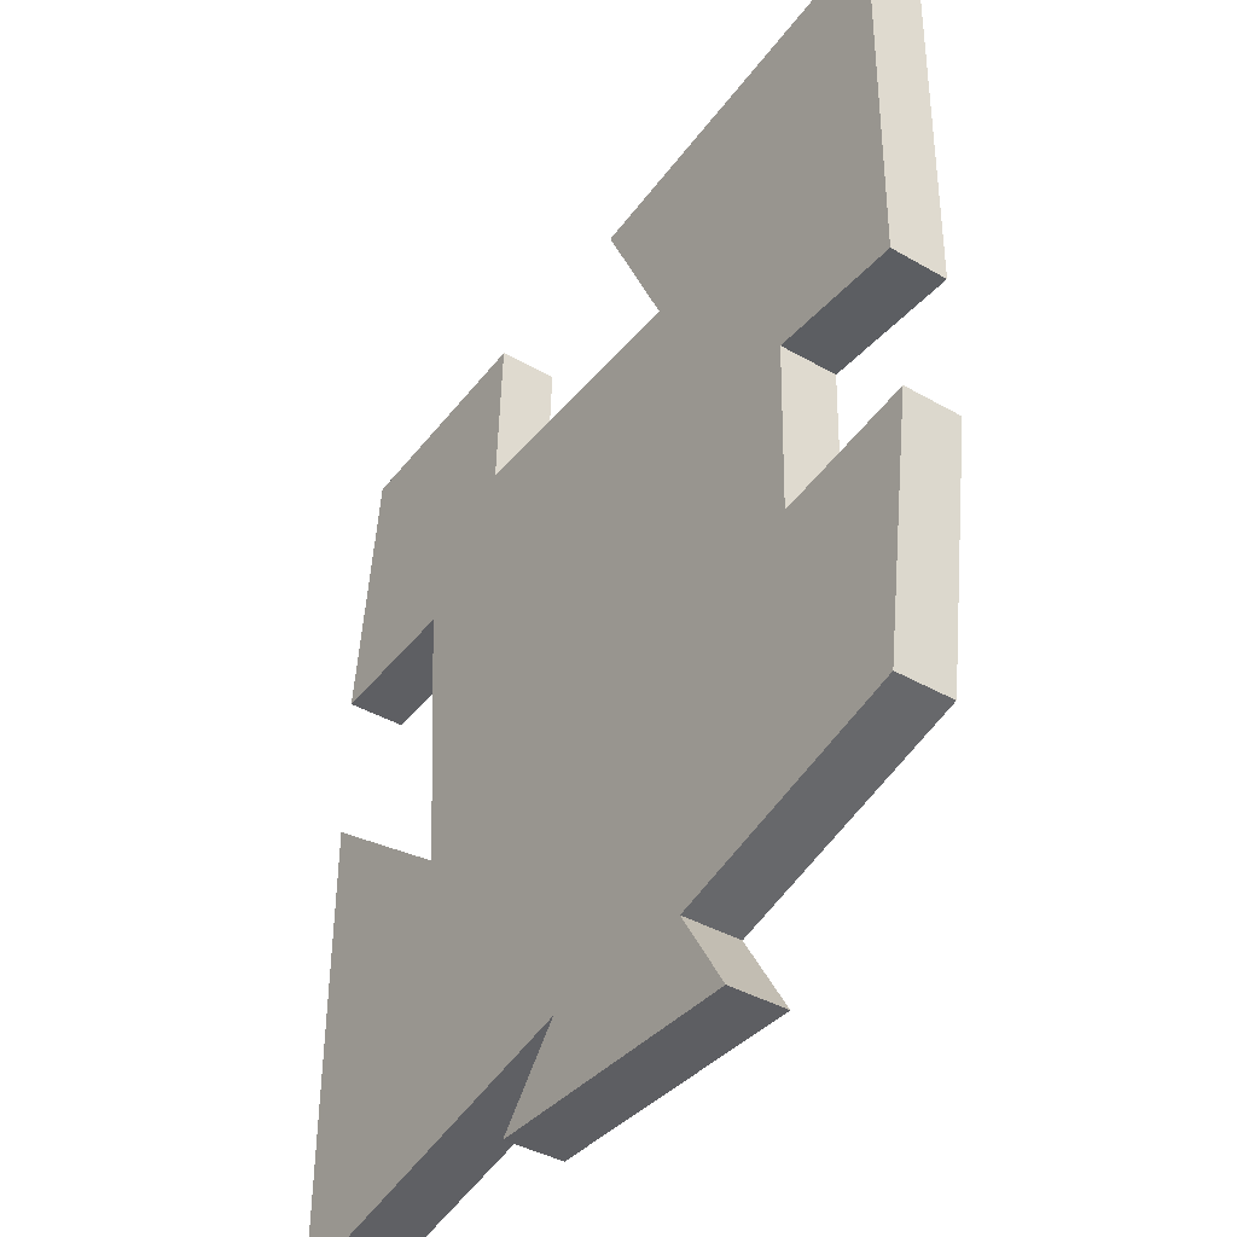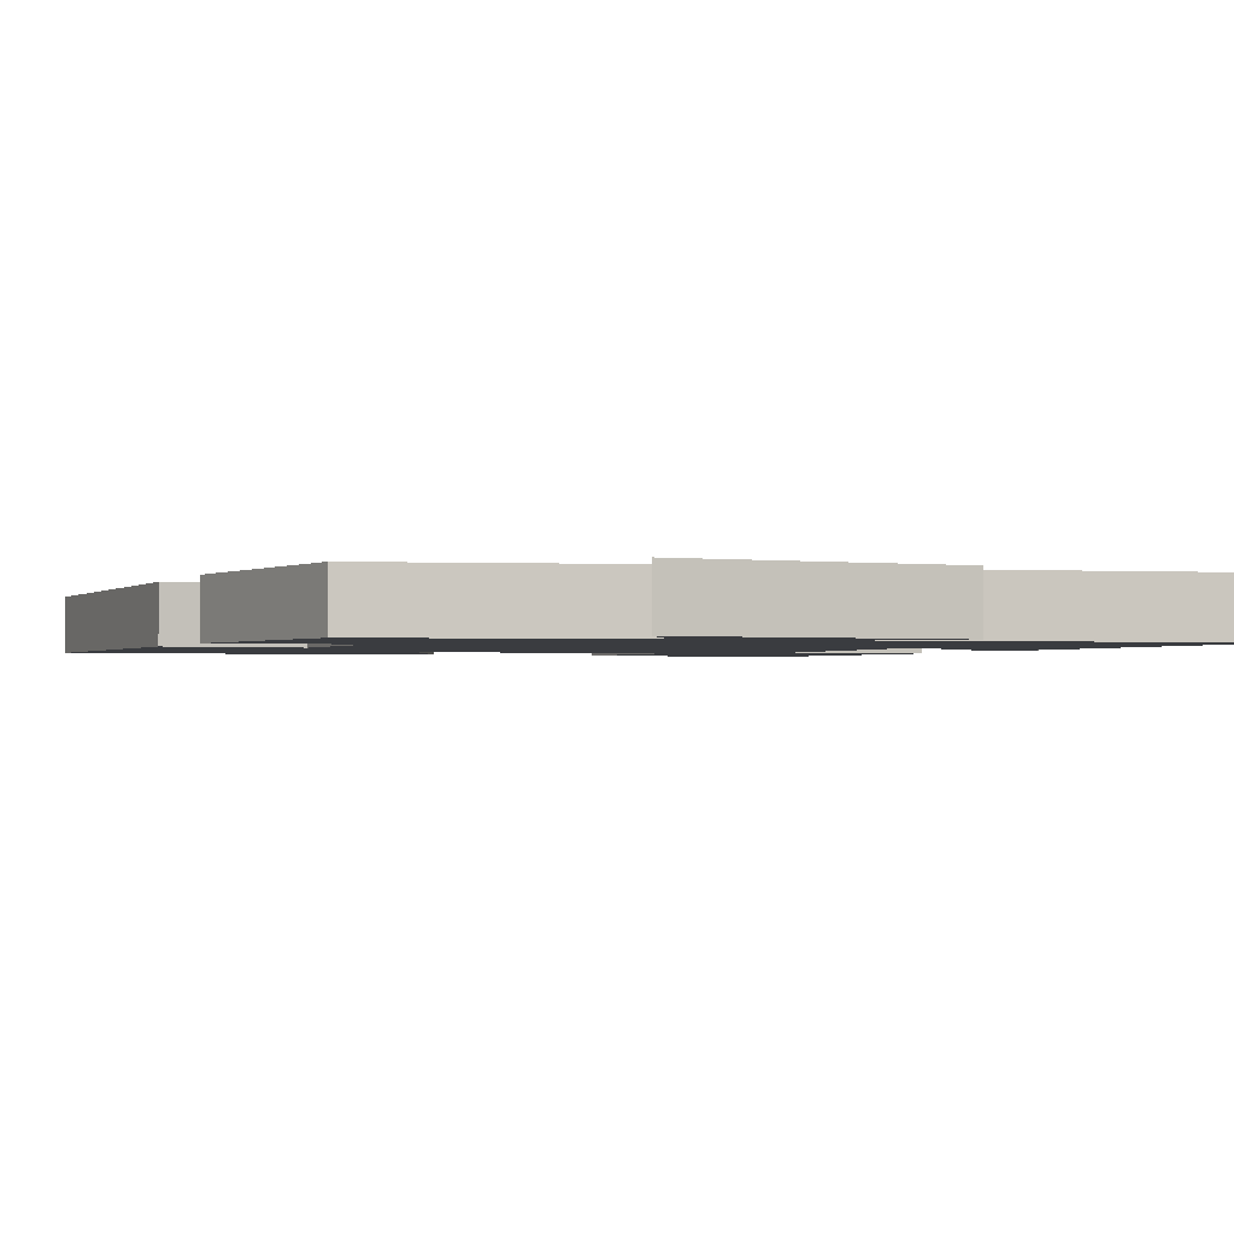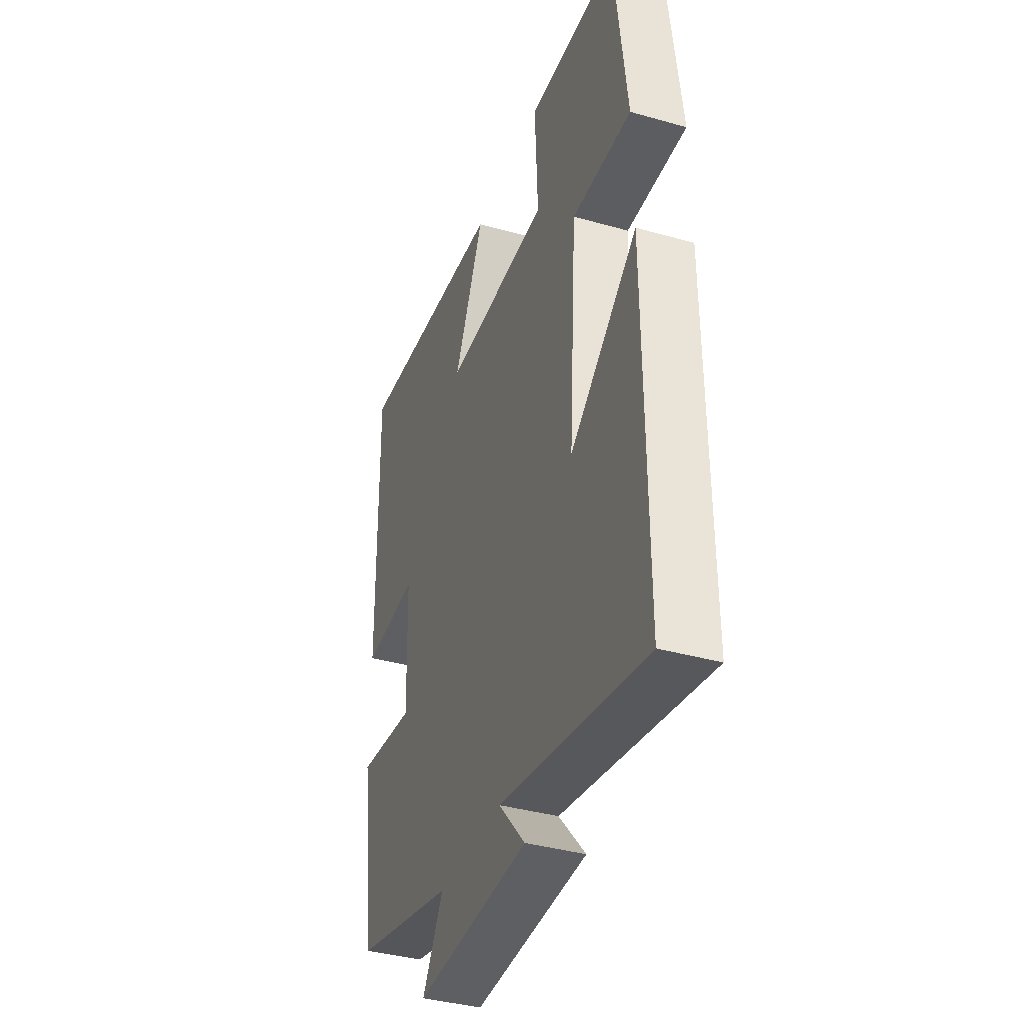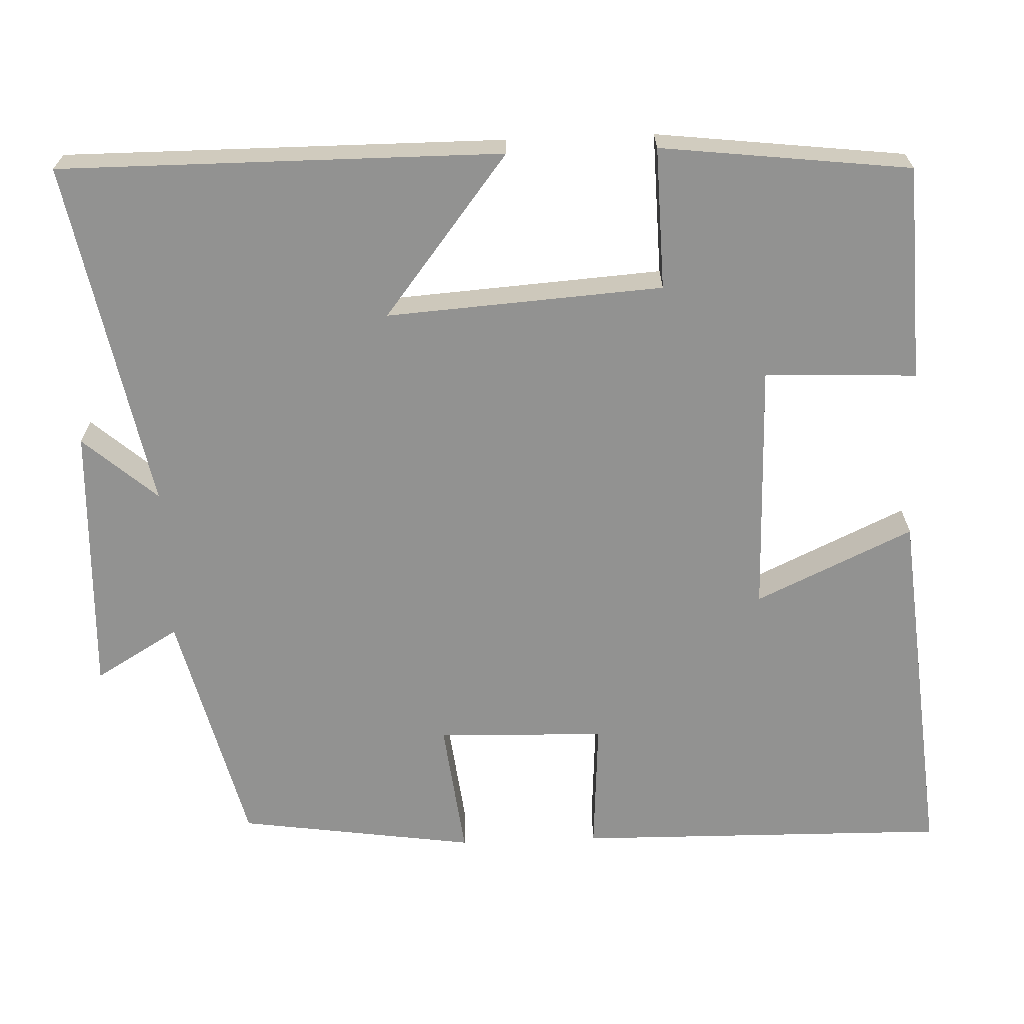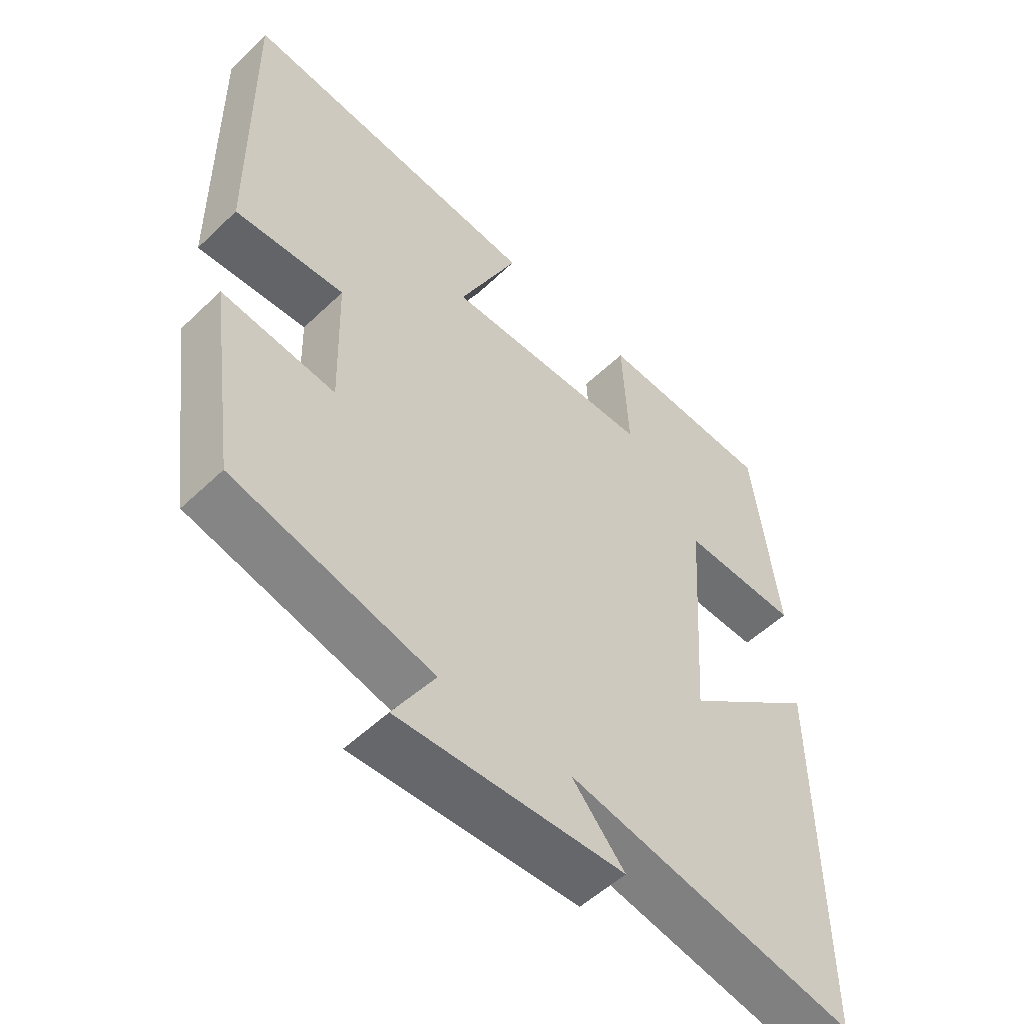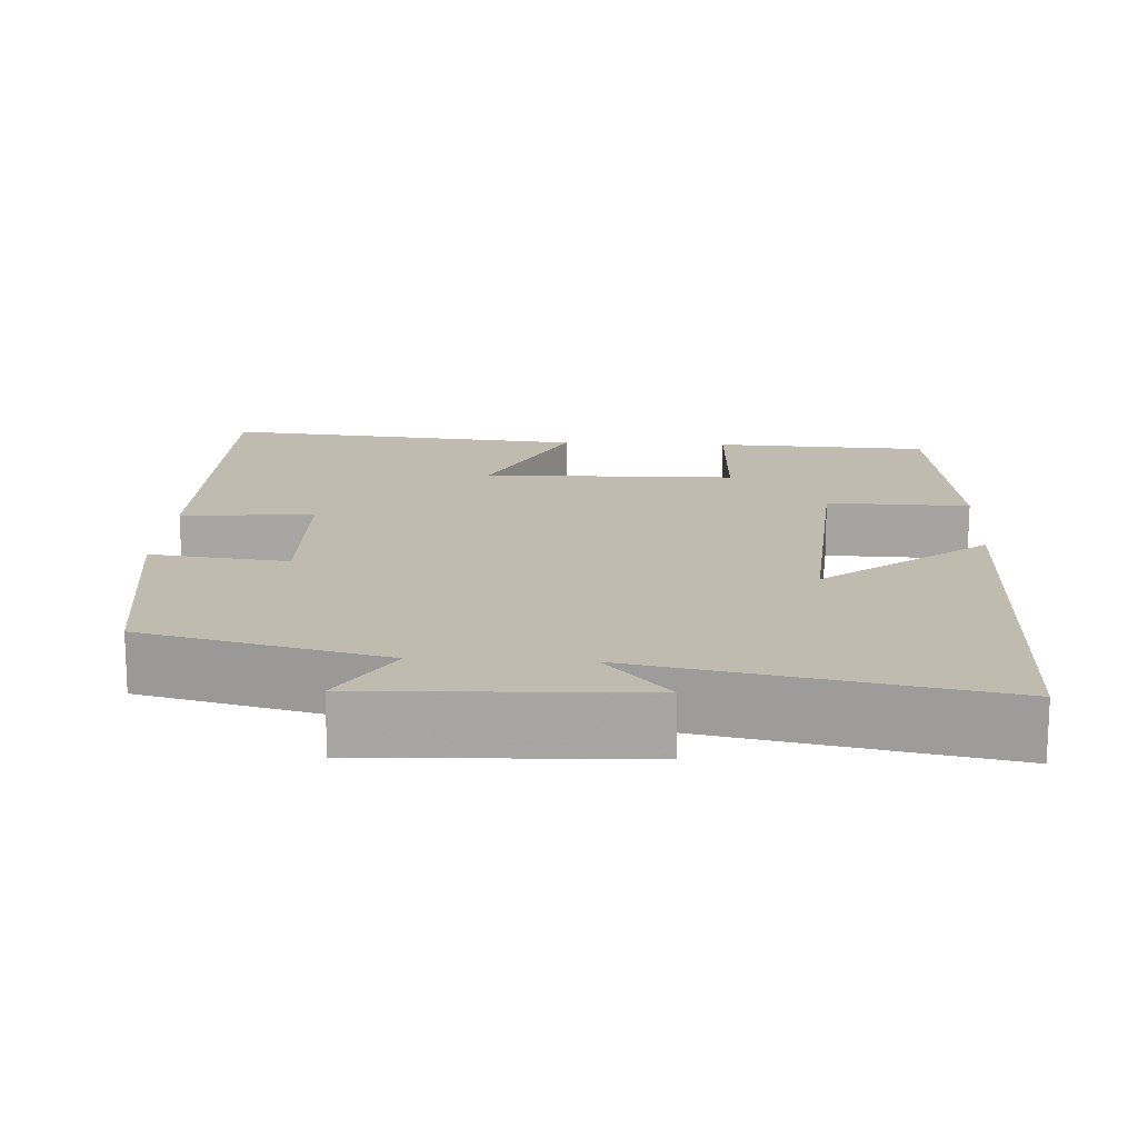
<metadata>
{"format":"obj","ext":"obj","renderer":"f3d","projection":"perspective","resolution":1024,"background":"white","views":[{"elev":-40.5,"azim":54.9,"up":"+Z"},{"elev":-1.7,"azim":157.1,"up":"+Y"},{"elev":-38.6,"azim":-109.6,"up":"+Z"},{"elev":-66.3,"azim":-87.8,"up":"+Y"},{"elev":-53.6,"azim":135.4,"up":"+Z"},{"elev":15.9,"azim":-176.8,"up":"+Y"}]}
</metadata>
<code>
v -0.462 0.07 0.488
v -0.186 0.07 0.5
v -0.195 0.07 0.305
v 0.129 0.07 0.299
v 0.036 0.07 0.5
v 0.507 0.07 0.544
v 0.5 0.07 0.065
v 0.33 0.07 0.076
v 0.324 0.07 -0.14
v 0.5 0.07 -0.119
v 0.456 0.07 -0.424
v 0.148 0.07 -0.5
v 0.212 0.07 -0.608
v -0.136 0.07 -0.594
v -0.054 0.07 -0.5
v -0.502 0.07 -0.586
v -0.5 0.07 -0.02
v -0.294 0.07 -0.181
v -0.318 0.07 0.173
v -0.5 0.07 0.168
v -0.462 0 0.488
v -0.186 0 0.5
v -0.195 0 0.305
v 0.129 0 0.299
v 0.036 0 0.5
v 0.507 0 0.544
v 0.5 0 0.065
v 0.33 0 0.076
v 0.324 0 -0.14
v 0.5 0 -0.119
v 0.456 0 -0.424
v 0.148 0 -0.5
v 0.212 0 -0.608
v -0.136 0 -0.594
v -0.054 0 -0.5
v -0.502 0 -0.586
v -0.5 0 -0.02
v -0.294 0 -0.181
v -0.318 0 0.173
v -0.5 0 0.168
f 1 2 3
f 20 1 3
f 19 20 3
f 18 19 3 4
f 15 16 17 18
f 15 18 4
f 12 13 14 15
f 11 12 15
f 10 11 15
f 9 10 15
f 8 9 15 4
f 6 7 8
f 5 6 8
f 4 5 8
f 23 22 21
f 23 21 40
f 23 40 39
f 24 23 39 38
f 38 37 36 35
f 24 38 35
f 35 34 33 32
f 35 32 31
f 35 31 30
f 35 30 29
f 24 35 29 28
f 28 27 26
f 28 26 25
f 28 25 24
f 1 21 22 2
f 2 22 23 3
f 3 23 24 4
f 4 24 25 5
f 5 25 26 6
f 6 26 27 7
f 7 27 28 8
f 8 28 29 9
f 9 29 30 10
f 10 30 31 11
f 11 31 32 12
f 12 32 33 13
f 13 33 34 14
f 14 34 35 15
f 15 35 36 16
f 16 36 37 17
f 17 37 38 18
f 18 38 39 19
f 19 39 40 20
f 20 40 21 1

</code>
